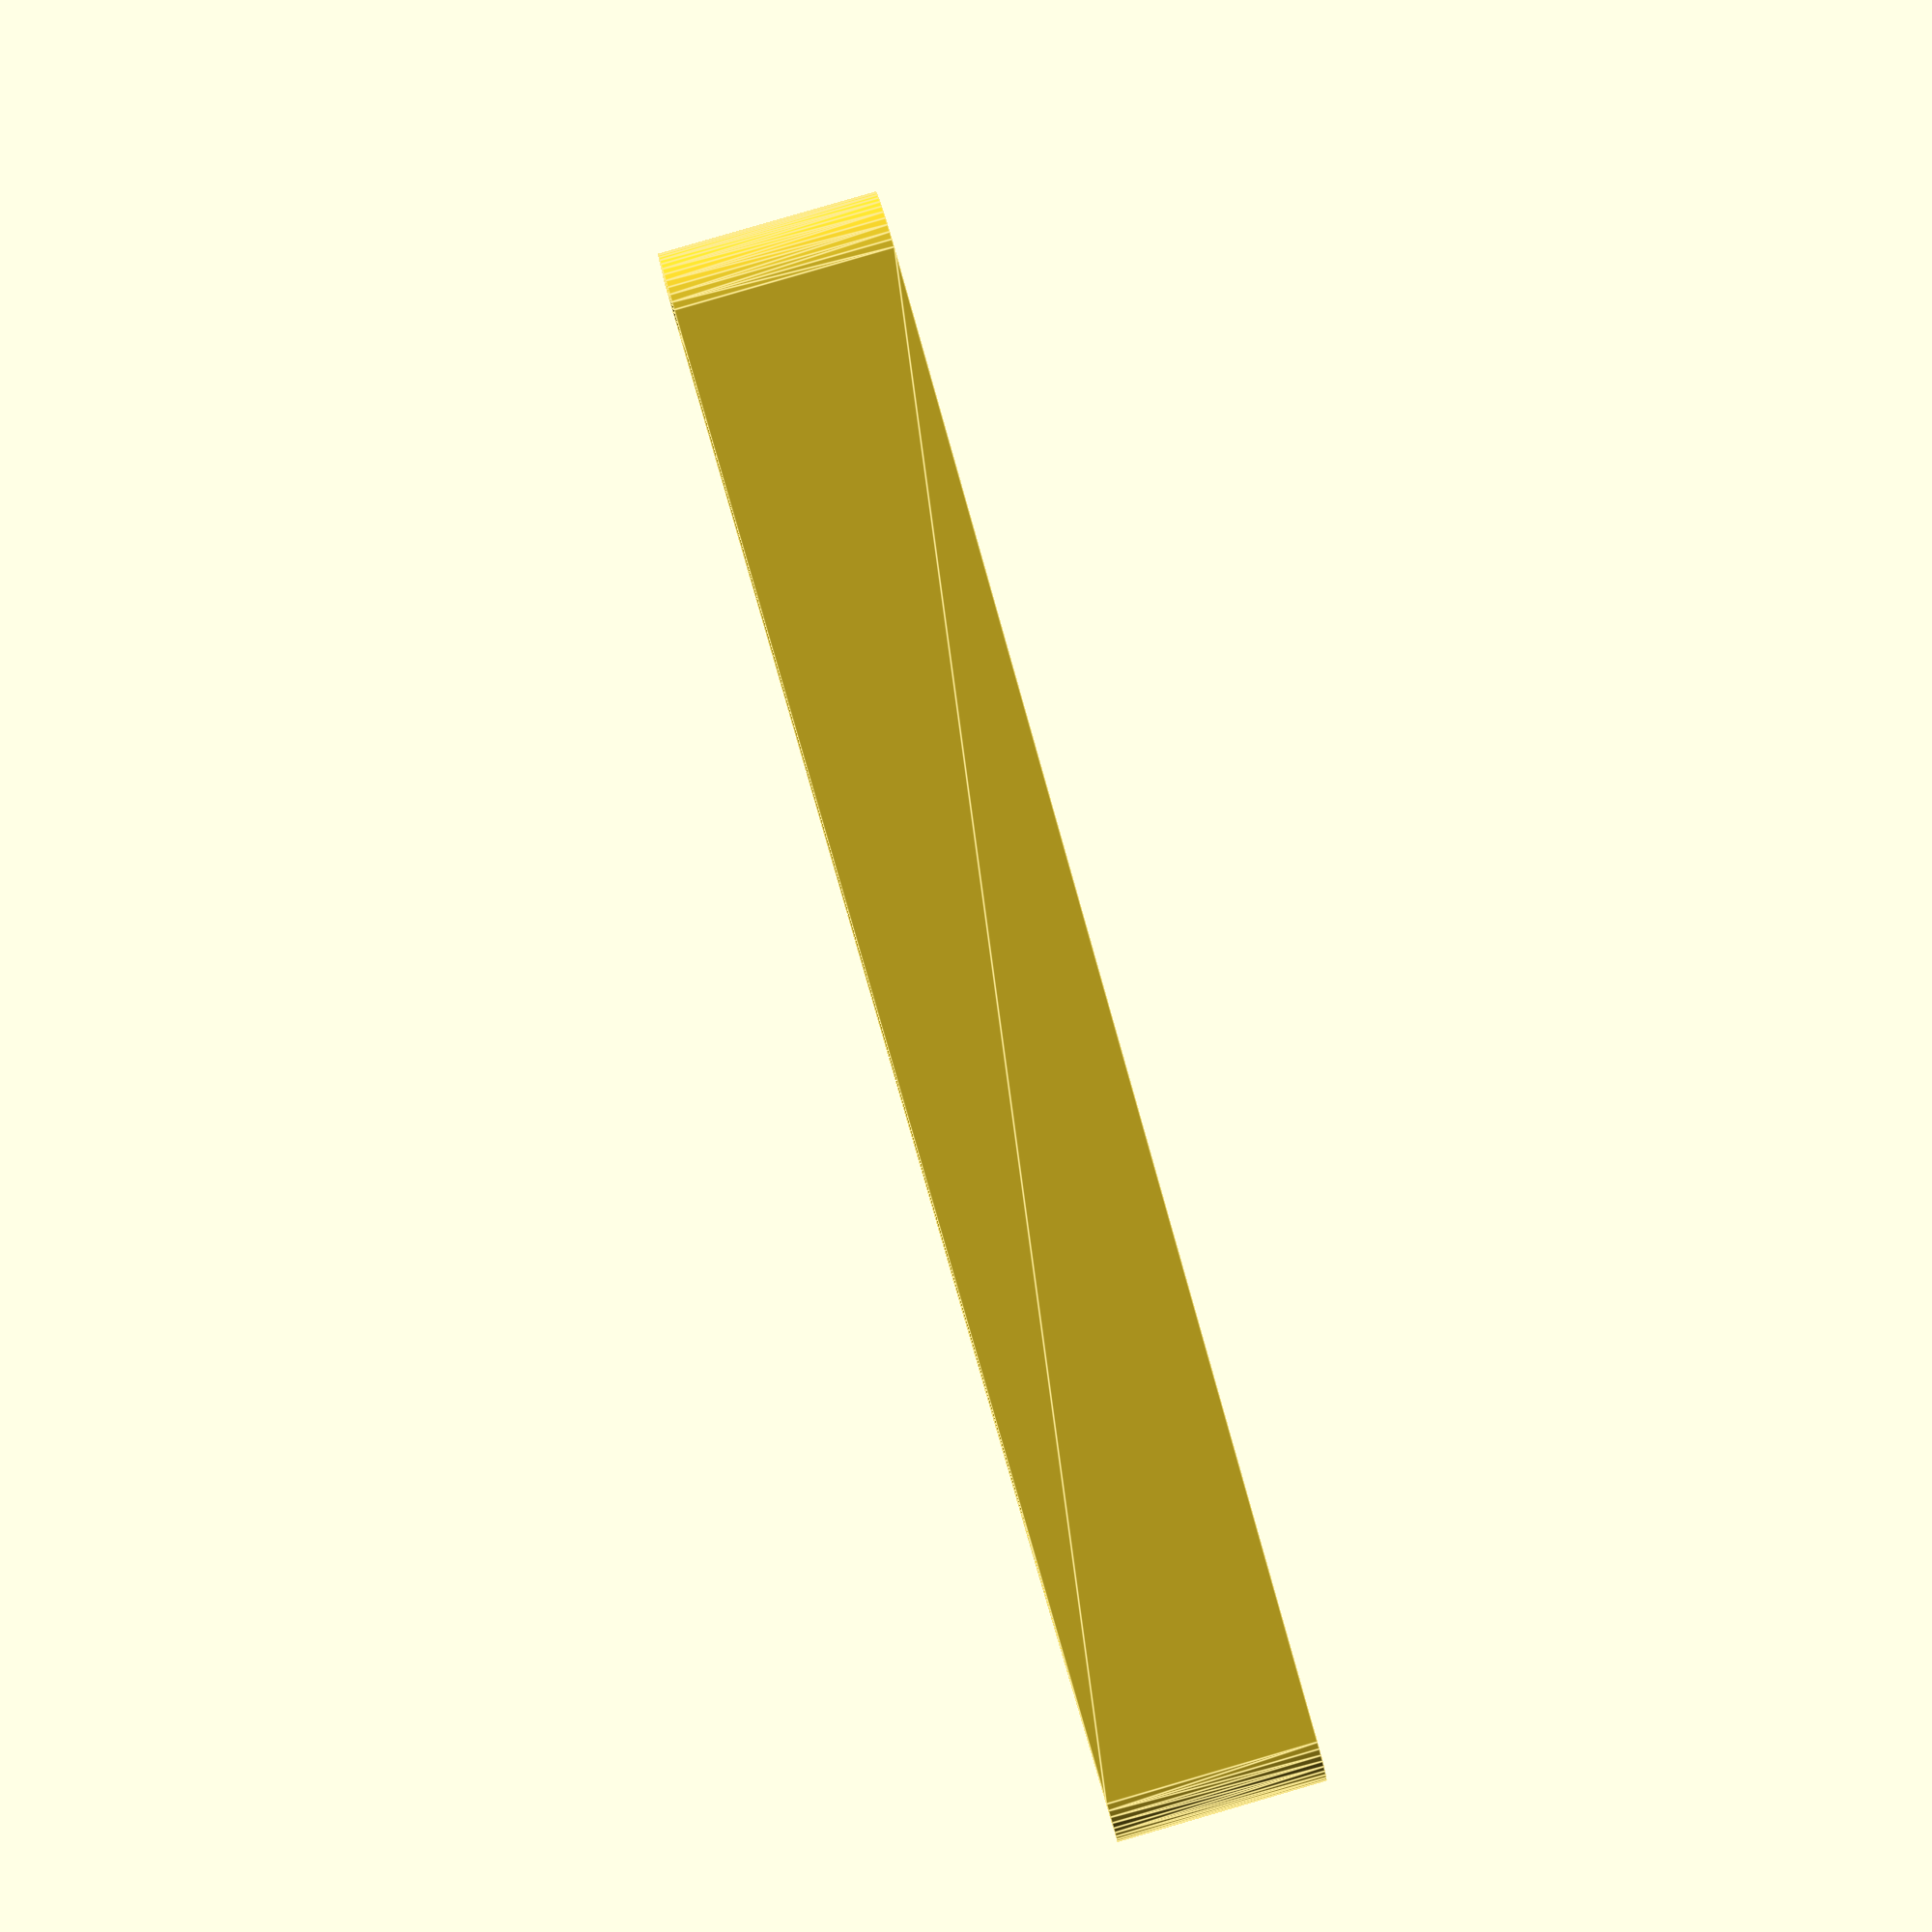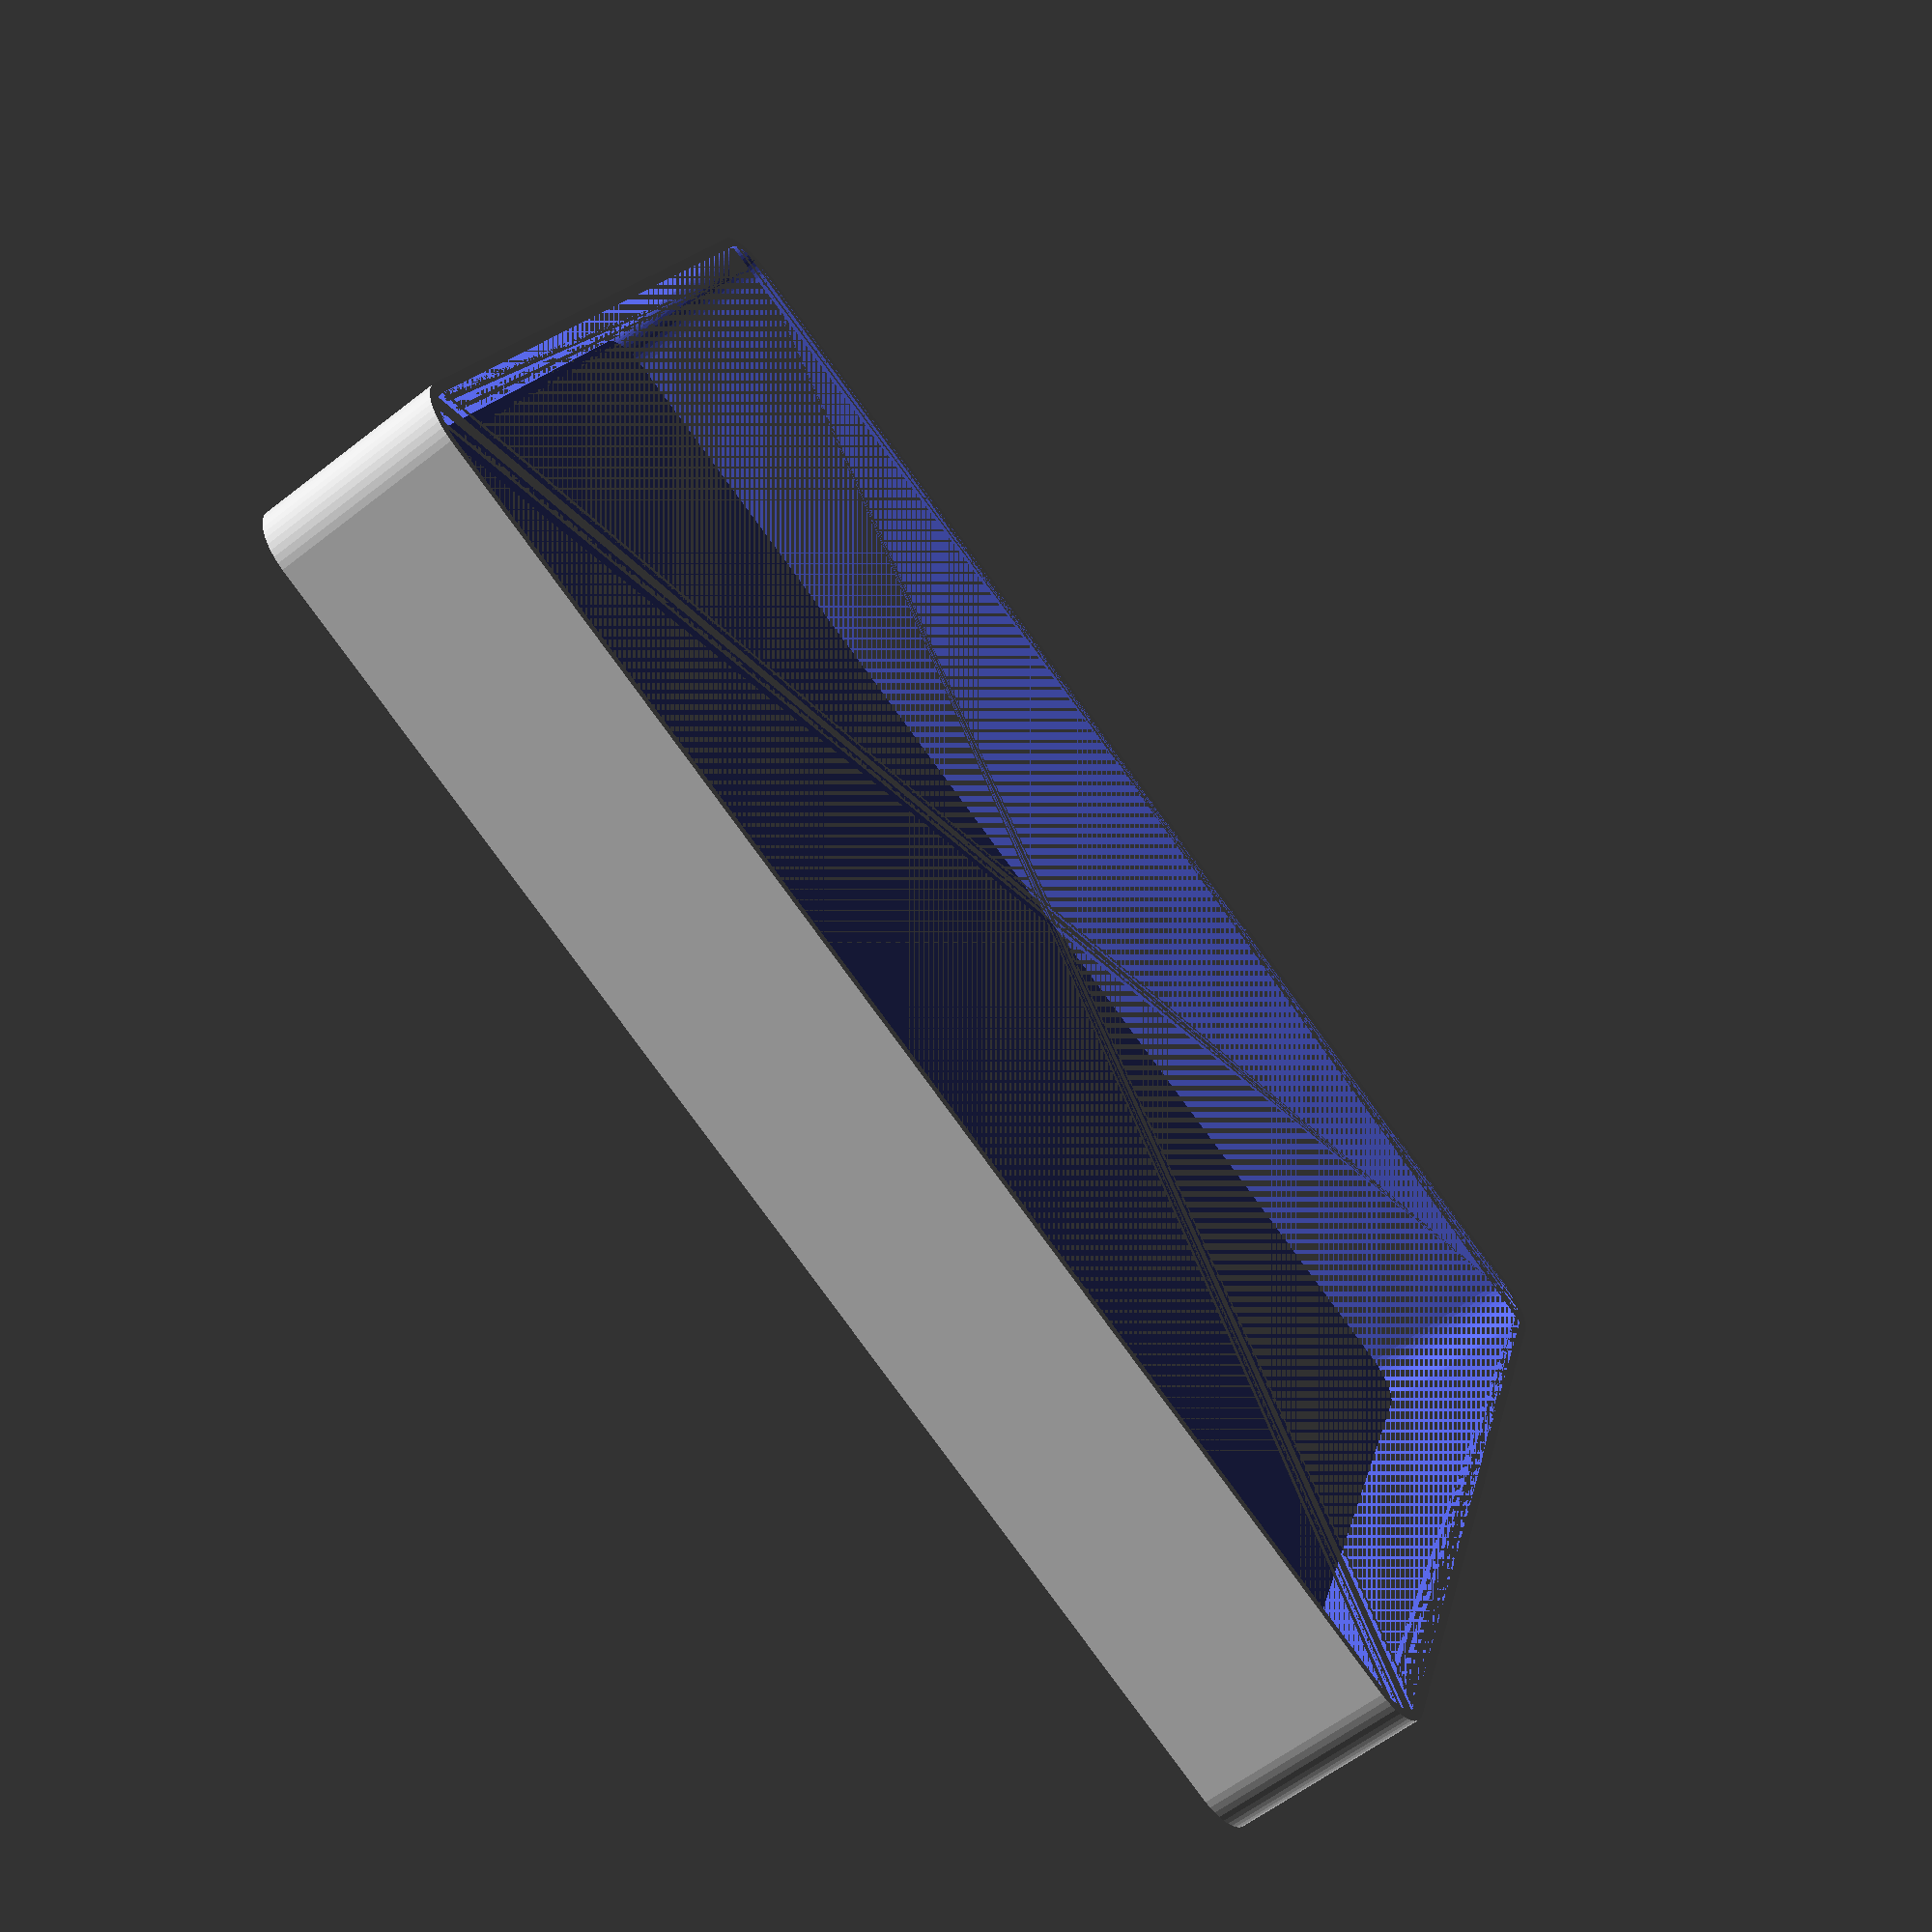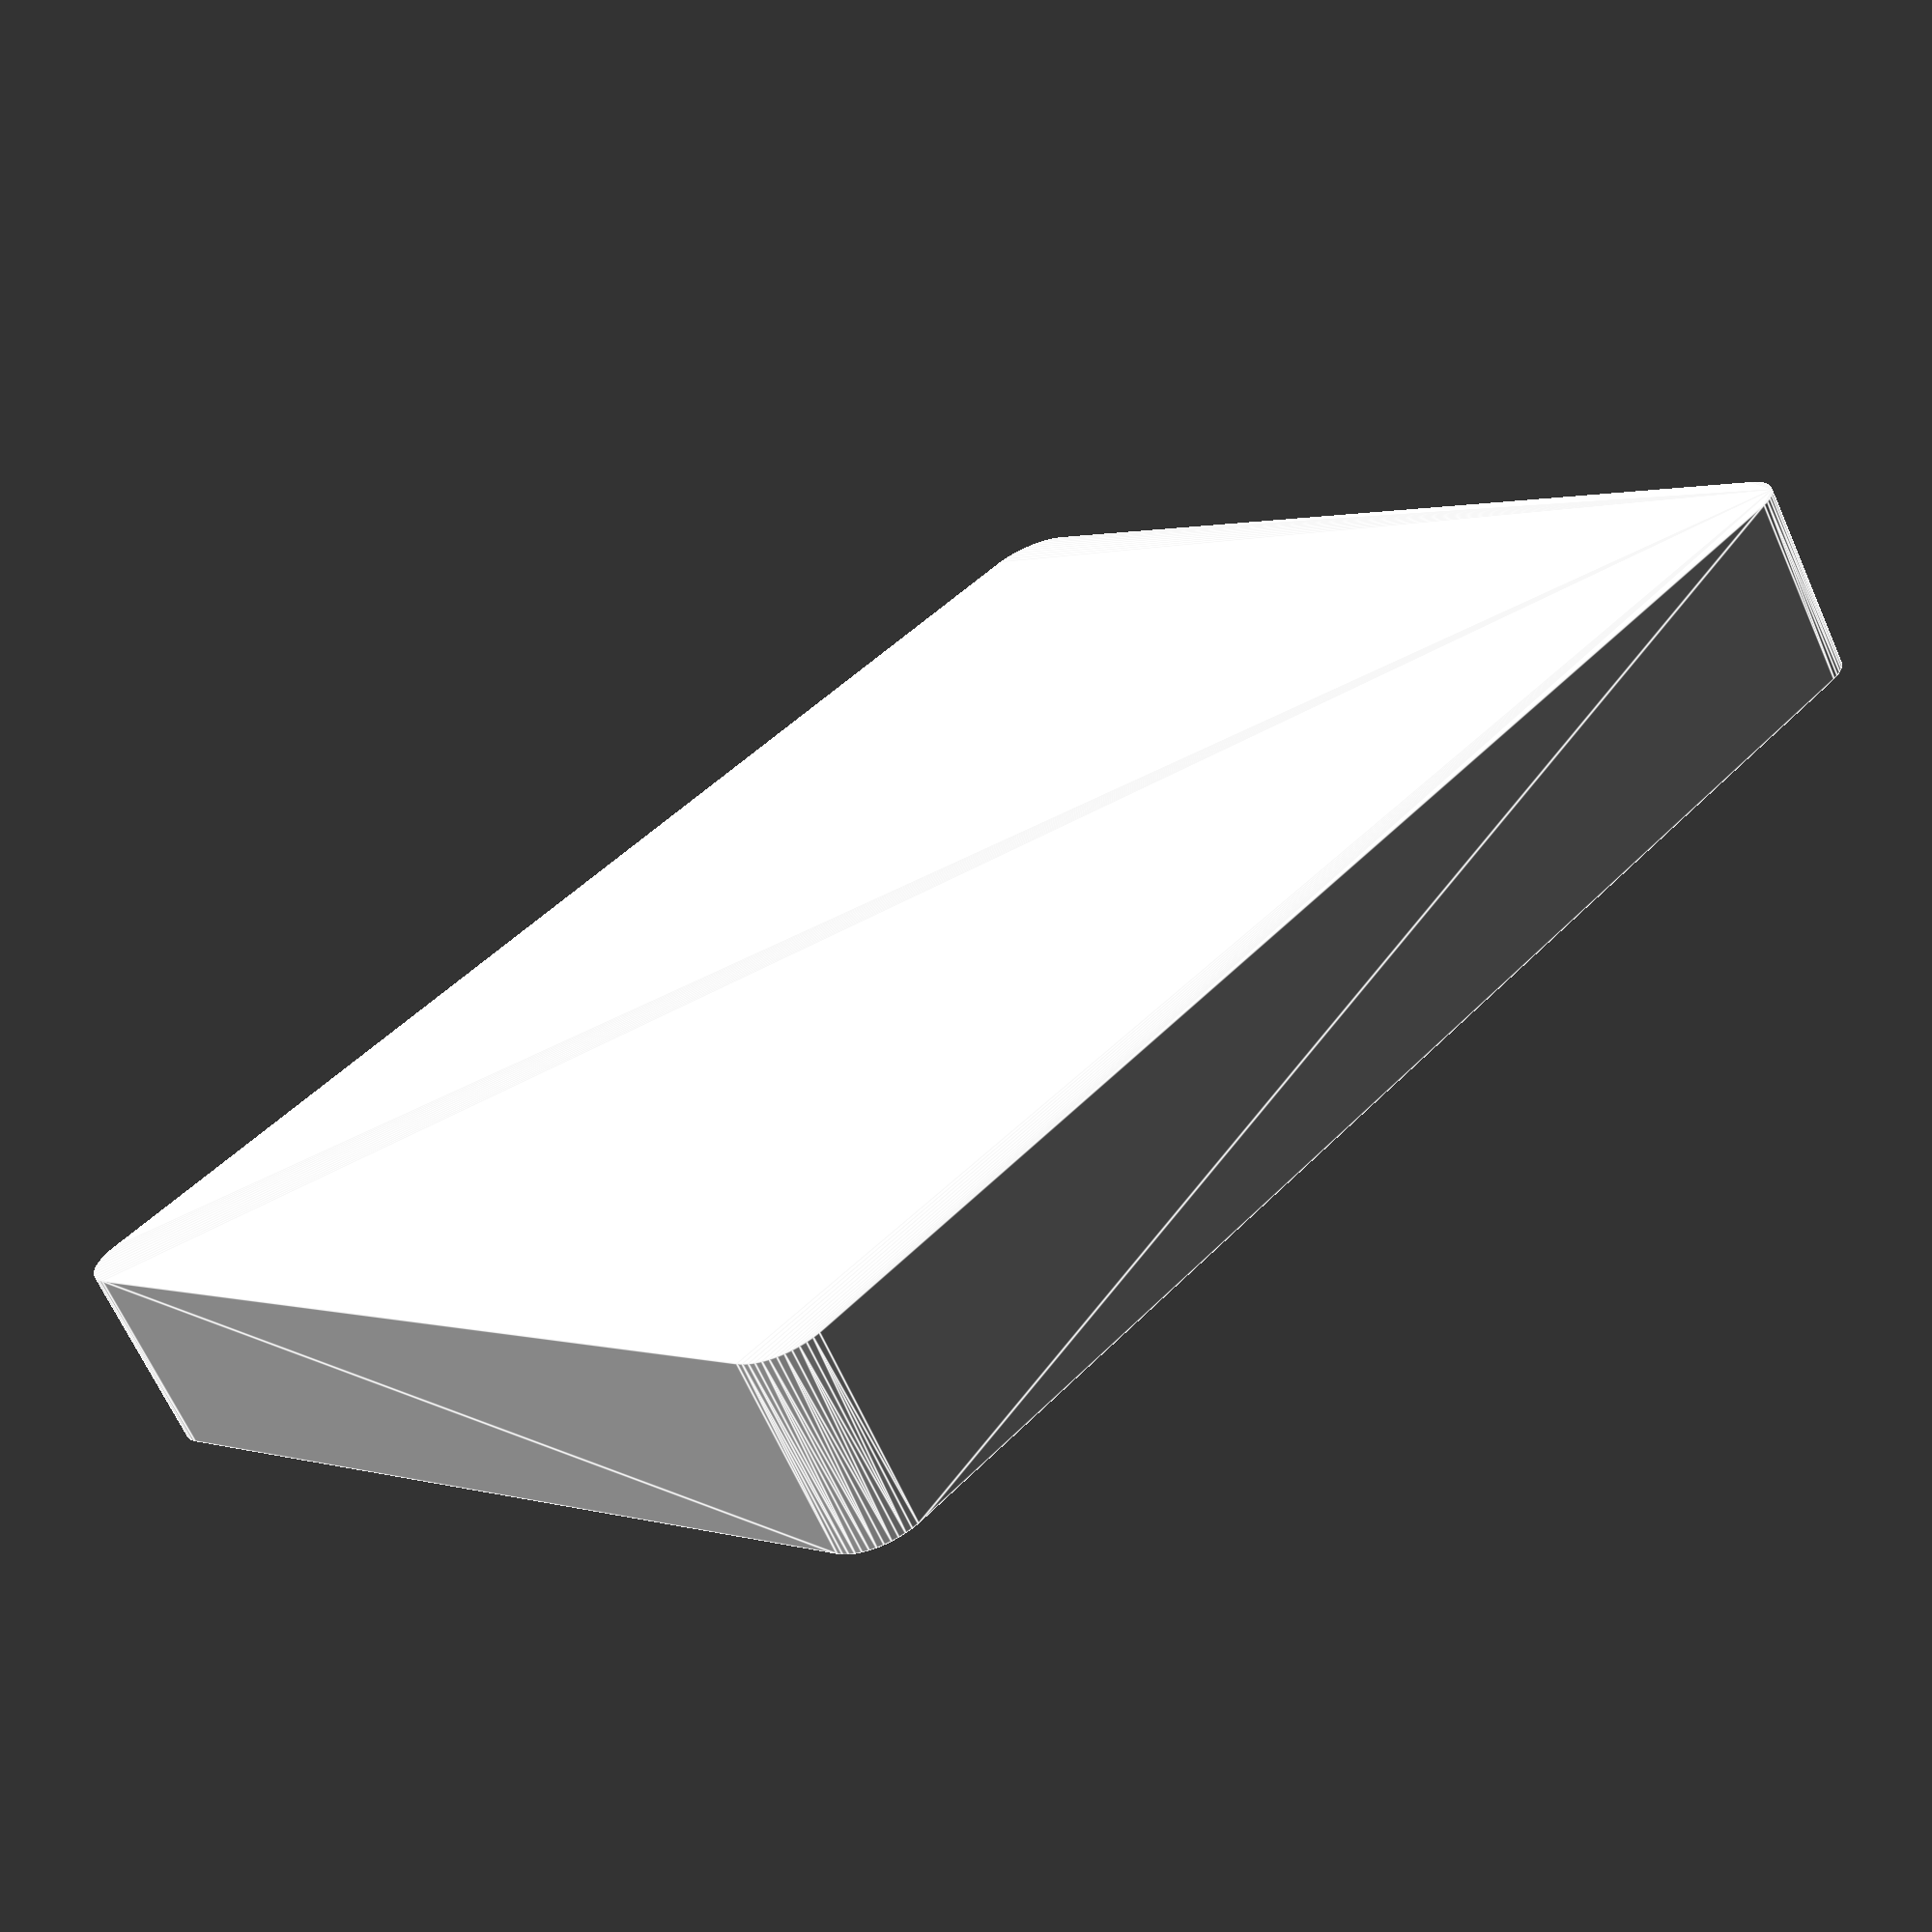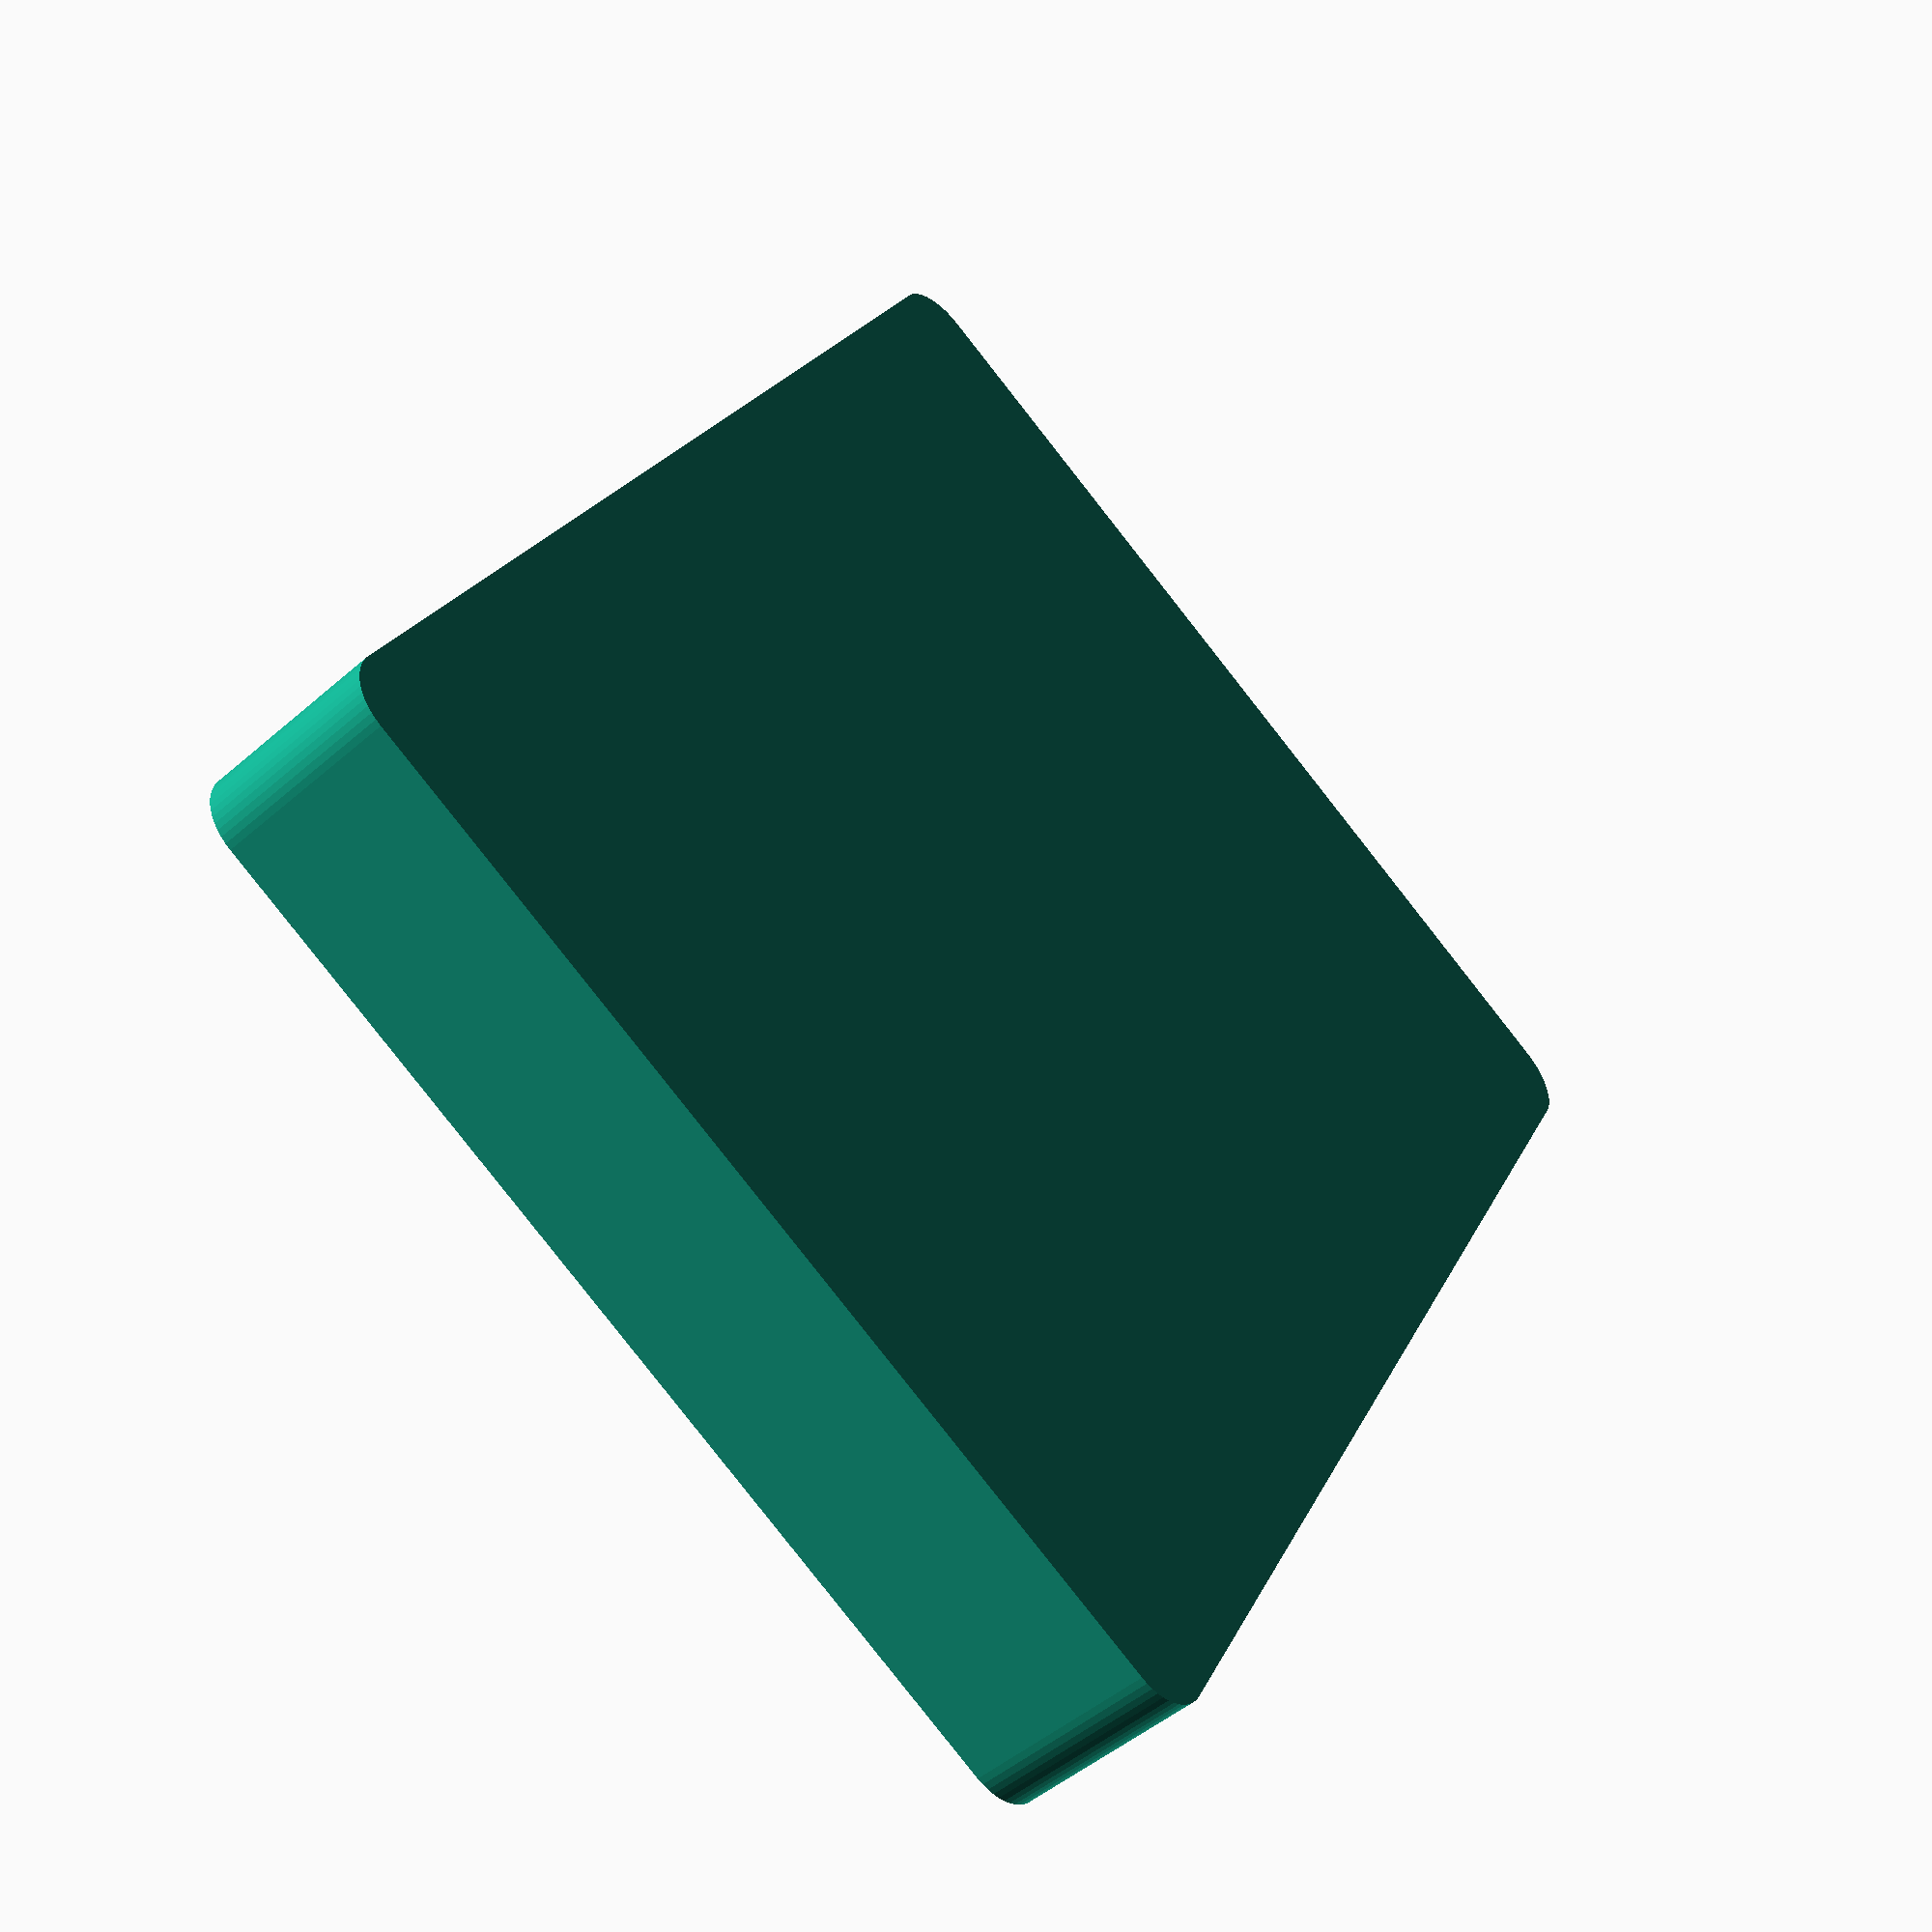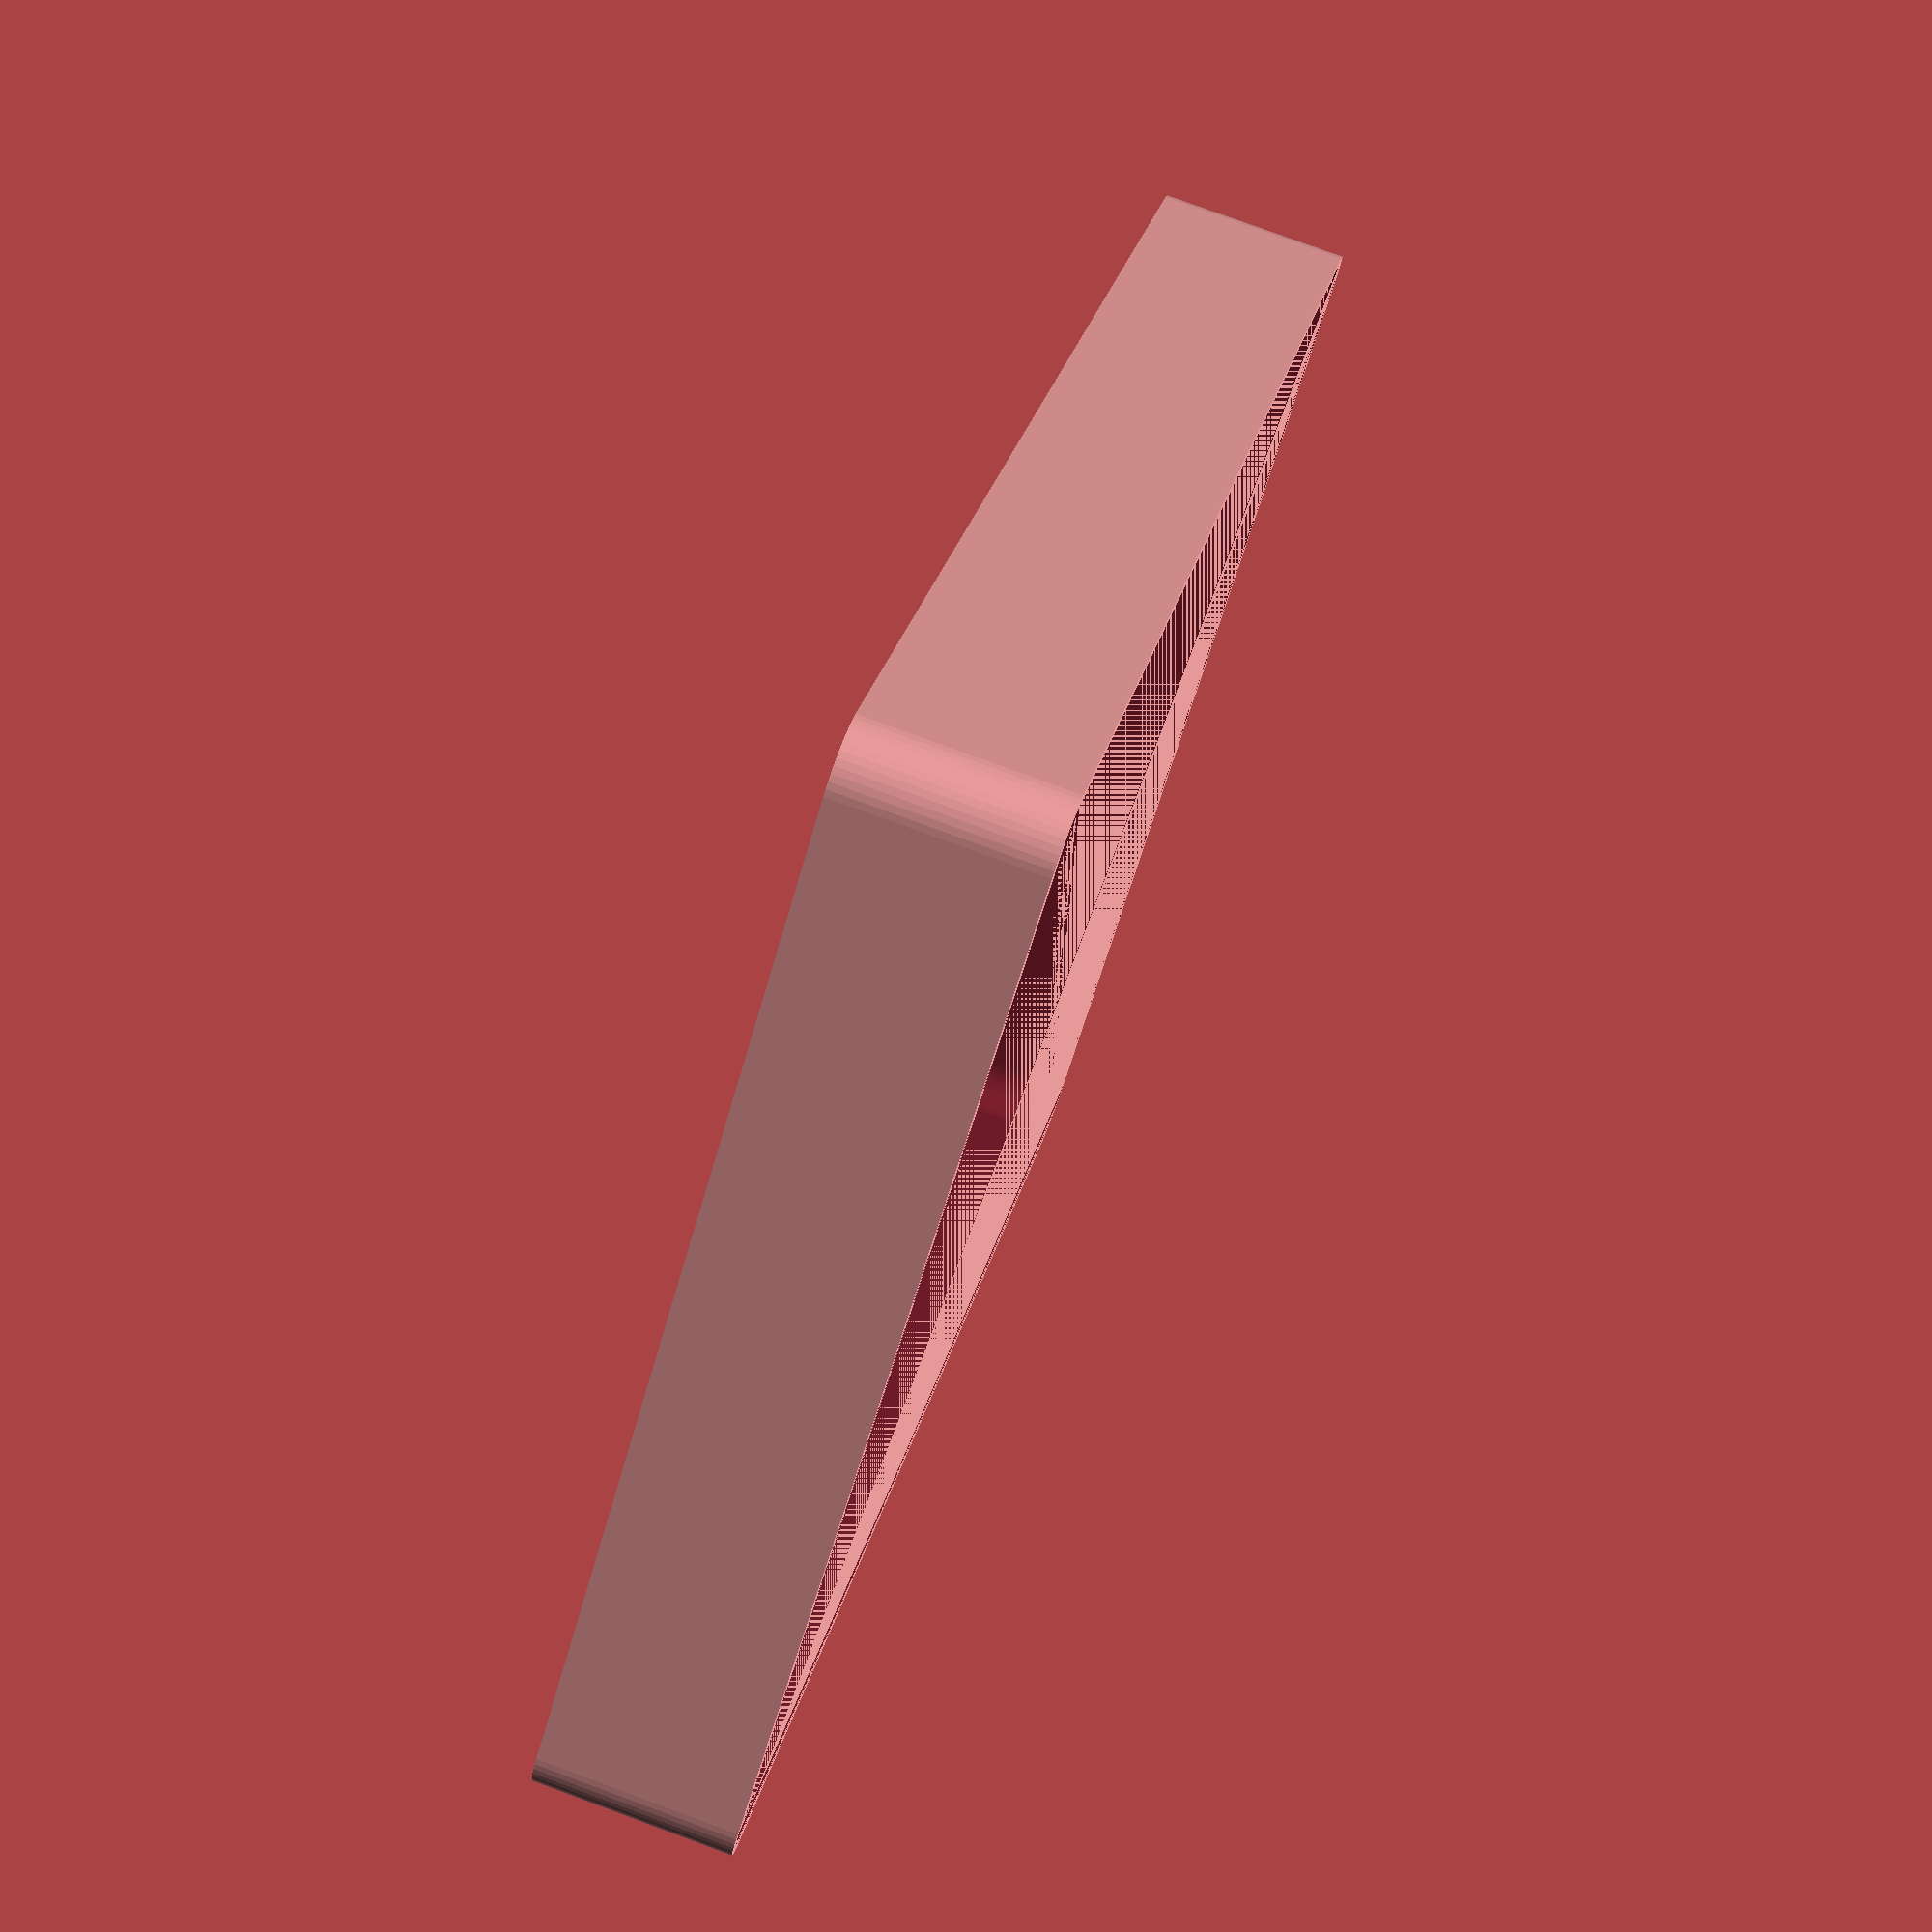
<openscad>
$fn = 50;


difference() {
	union() {
		hull() {
			translate(v = [-62.5000000000, 47.5000000000, 0]) {
				cylinder(h = 18, r = 5);
			}
			translate(v = [62.5000000000, 47.5000000000, 0]) {
				cylinder(h = 18, r = 5);
			}
			translate(v = [-62.5000000000, -47.5000000000, 0]) {
				cylinder(h = 18, r = 5);
			}
			translate(v = [62.5000000000, -47.5000000000, 0]) {
				cylinder(h = 18, r = 5);
			}
		}
	}
	union() {
		translate(v = [0, 0, 2]) {
			hull() {
				translate(v = [-62.5000000000, 47.5000000000, 0]) {
					cylinder(h = 16, r = 4);
				}
				translate(v = [62.5000000000, 47.5000000000, 0]) {
					cylinder(h = 16, r = 4);
				}
				translate(v = [-62.5000000000, -47.5000000000, 0]) {
					cylinder(h = 16, r = 4);
				}
				translate(v = [62.5000000000, -47.5000000000, 0]) {
					cylinder(h = 16, r = 4);
				}
			}
		}
	}
}
</openscad>
<views>
elev=274.5 azim=191.5 roll=73.8 proj=p view=edges
elev=239.8 azim=198.5 roll=231.4 proj=p view=wireframe
elev=66.9 azim=224.5 roll=204.2 proj=p view=edges
elev=227.9 azim=62.2 roll=45.6 proj=p view=solid
elev=100.6 azim=50.6 roll=249.8 proj=p view=wireframe
</views>
